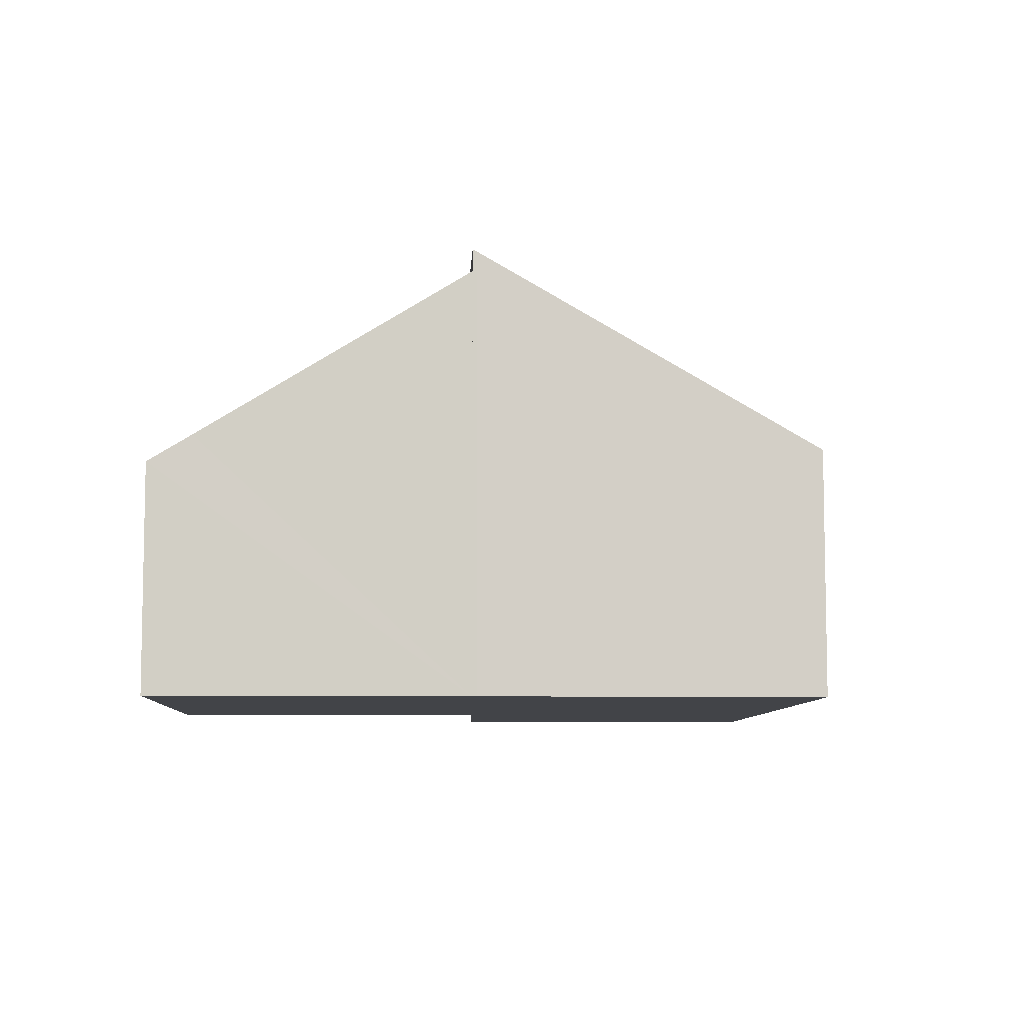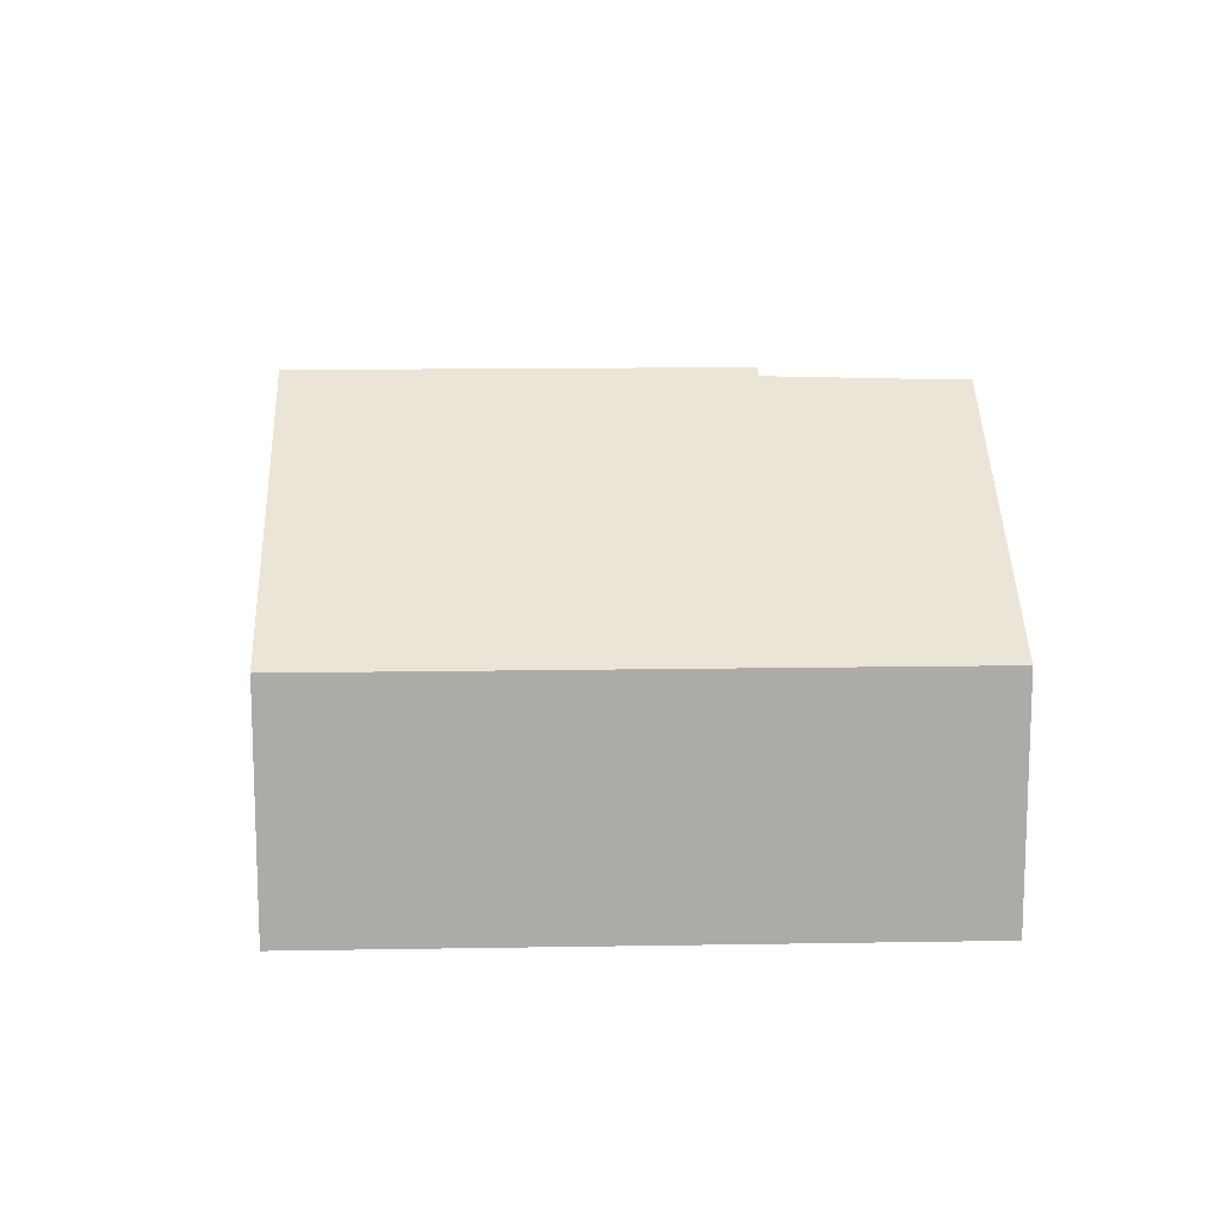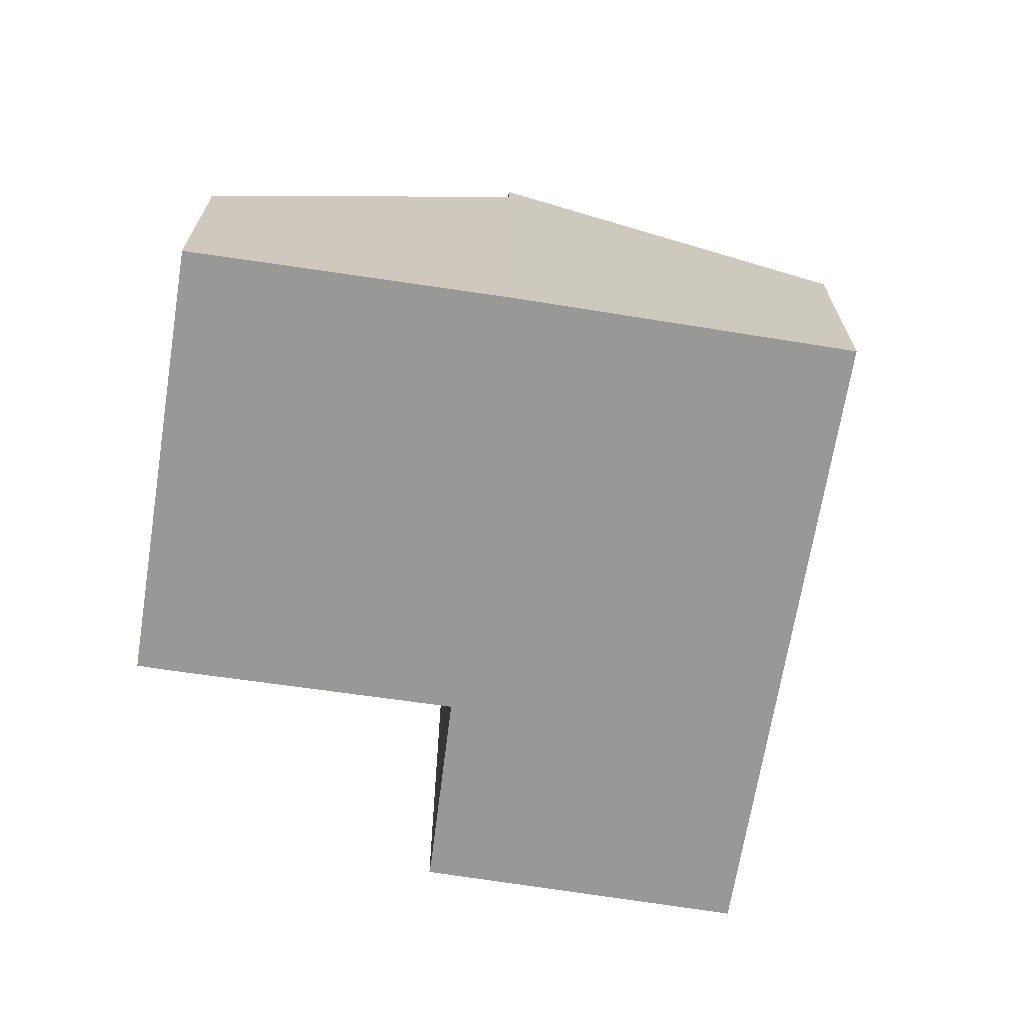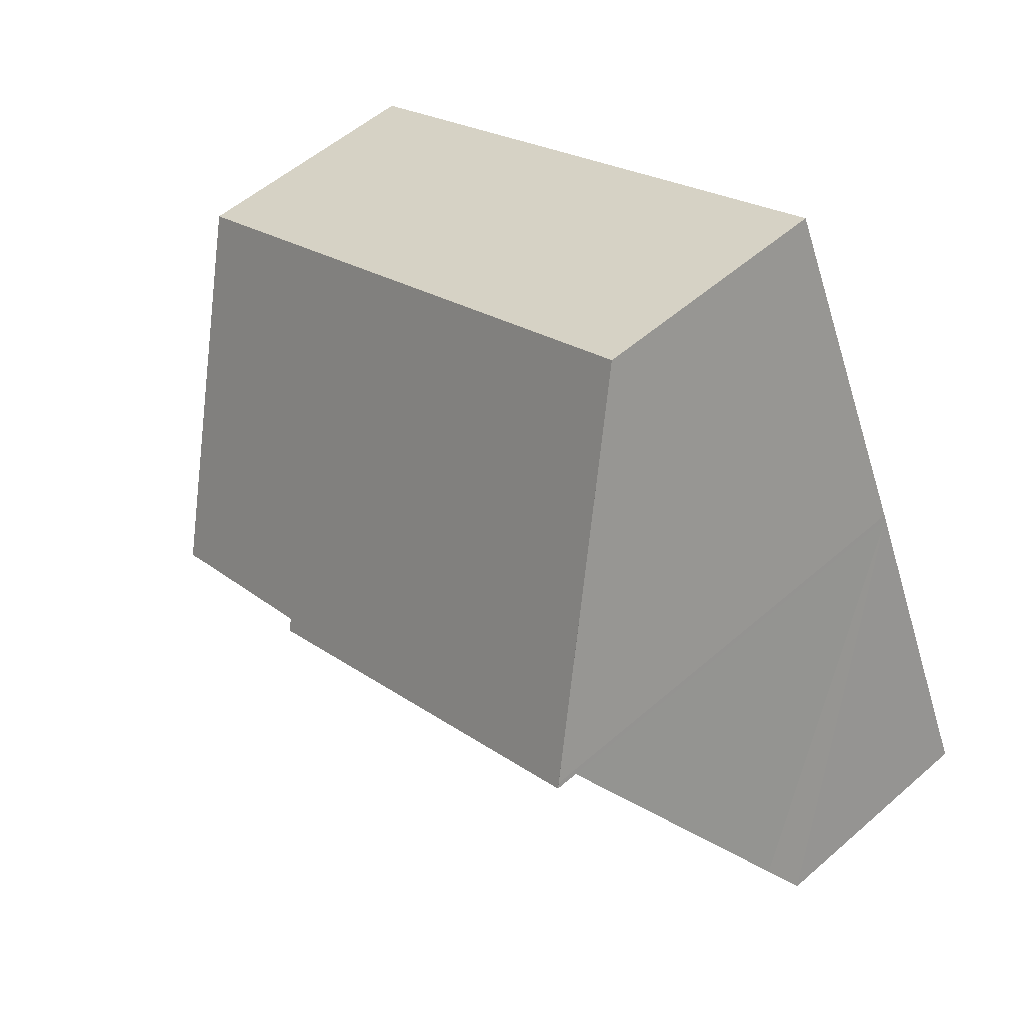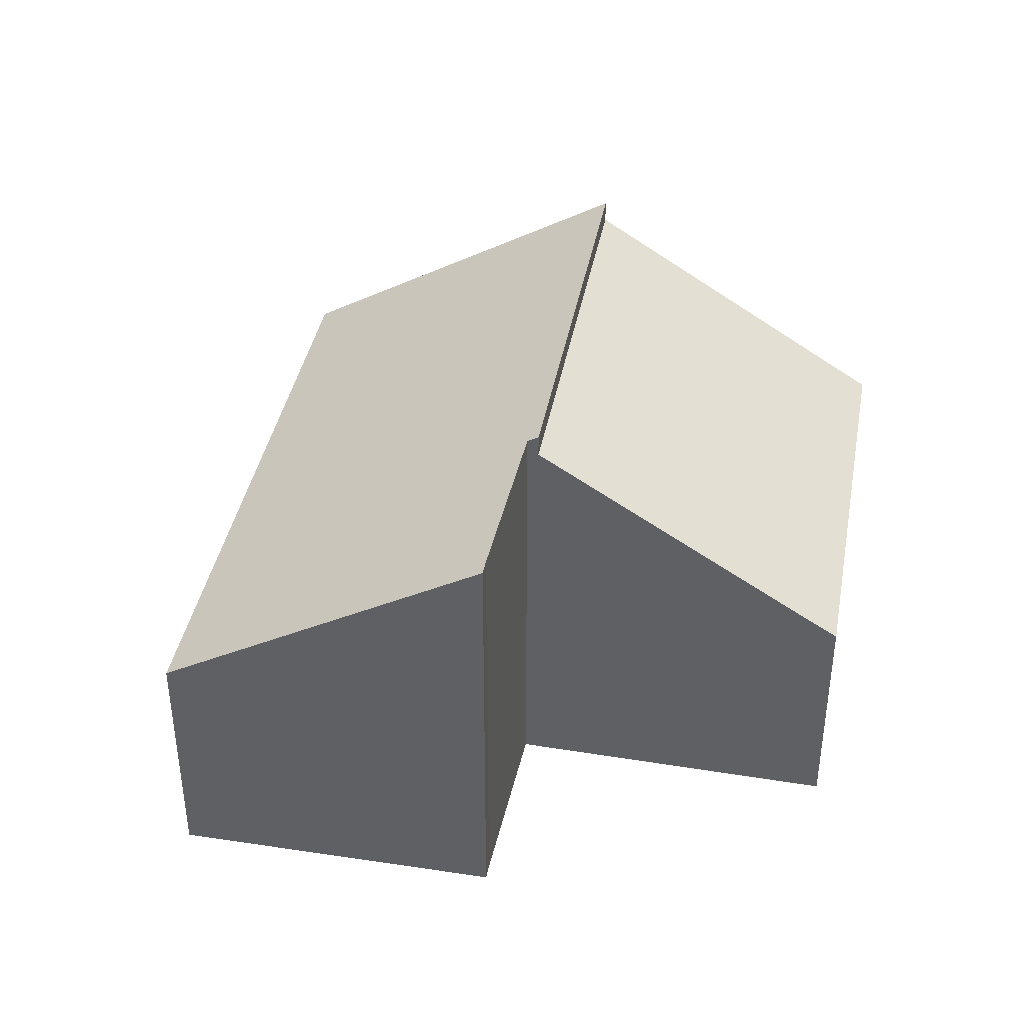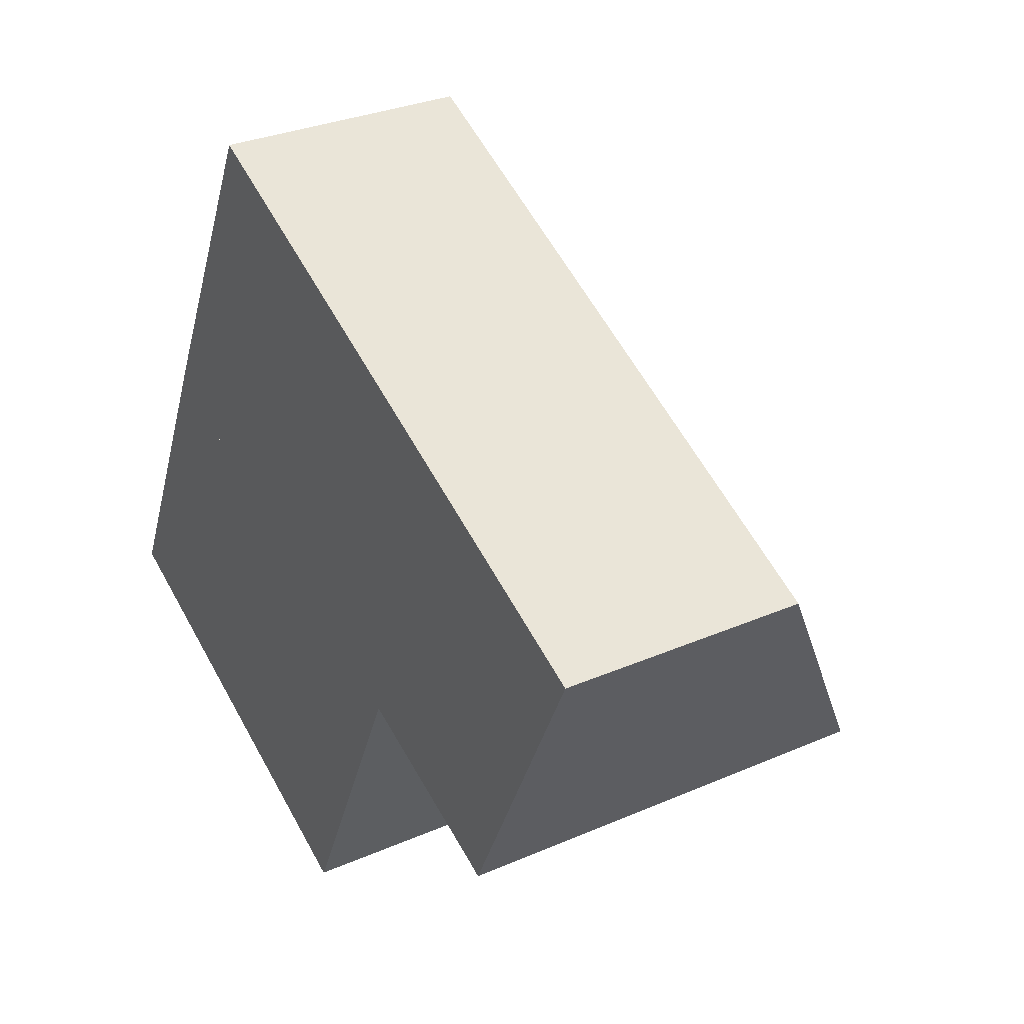
<metadata>
{"format":"obj","ext":"obj","renderer":"f3d","projection":"perspective","resolution":1024,"background":"white","views":[{"elev":-7.7,"azim":-67.0,"up":"+Y"},{"elev":13.9,"azim":23.5,"up":"+Y"},{"elev":-68.4,"azim":-73.5,"up":"+Y"},{"elev":54.2,"azim":-132.8,"up":"+Z"},{"elev":39.9,"azim":126.2,"up":"+Y"},{"elev":30.5,"azim":57.8,"up":"+Z"}]}
</metadata>
<code>
v  1.842 6.094 3.97
v  7.467 6.005 1.441
v  7.402 6.094 1.3
v  11.95 3.353 4.402
v  9.512 3.353 5.575
v  3.905 3.353 8.267
v  1.869 6.057 4.029
v  9.802 5.954 0.418
v  9.996 5.954 0.325
v  7.545 6.003 1.407
v  3.905 -5.062e-16 8.267
v  9.512 -3.414e-16 5.575
v  11.95 -2.695e-16 4.402
v  9.996 -1.99e-17 0.325
v  7.402 -7.96e-17 1.3
v  7.467 -8.824e-17 1.441
v  9.802 -2.56e-17 0.418
v  7.545 -8.615e-17 1.407
v  1.842 -2.431e-16 3.97
v  1.869 -2.467e-16 4.029
v  0 3.137 1.921e-16
v  5.799 3.465 -2.183
v  5.564 3.137 -2.672
v  7.402 5.787 1.3
v  0.266 3.508 0.553
v  1.842 5.787 3.97
v  0 0 0
v  0.266 -3.386e-17 0.553
v  5.564 1.636e-16 -2.672
v  5.799 1.337e-16 -2.183
g defaultobject
f 1 2 3
f 2 1 4
f 4 1 5
f 5 1 6
f 6 1 7
f 8 4 9
f 4 8 10
f 4 10 2
f 11 5 6
f 5 11 12
f 5 12 4
f 4 12 13
f 4 14 9
f 14 4 13
f 2 15 3
f 15 2 16
f 14 8 9
f 8 14 17
f 17 10 8
f 10 17 2
f 2 17 16
f 16 17 18
f 15 1 3
f 1 15 19
f 20 6 7
f 6 20 11
f 19 7 1
f 7 19 20
f 15 20 19
f 20 15 11
f 11 15 16
f 11 16 12
f 12 16 18
f 12 18 17
f 12 17 13
f 13 17 14
f 21 22 23
f 22 21 24
f 24 21 25
f 24 25 26
f 25 19 26
f 19 25 21
f 19 21 27
f 19 27 28
f 19 24 26
f 24 19 15
f 15 22 24
f 22 15 23
f 23 15 29
f 29 15 30
f 29 21 23
f 21 29 27
f 28 15 19
f 15 28 27
f 15 27 29
f 15 29 30

</code>
